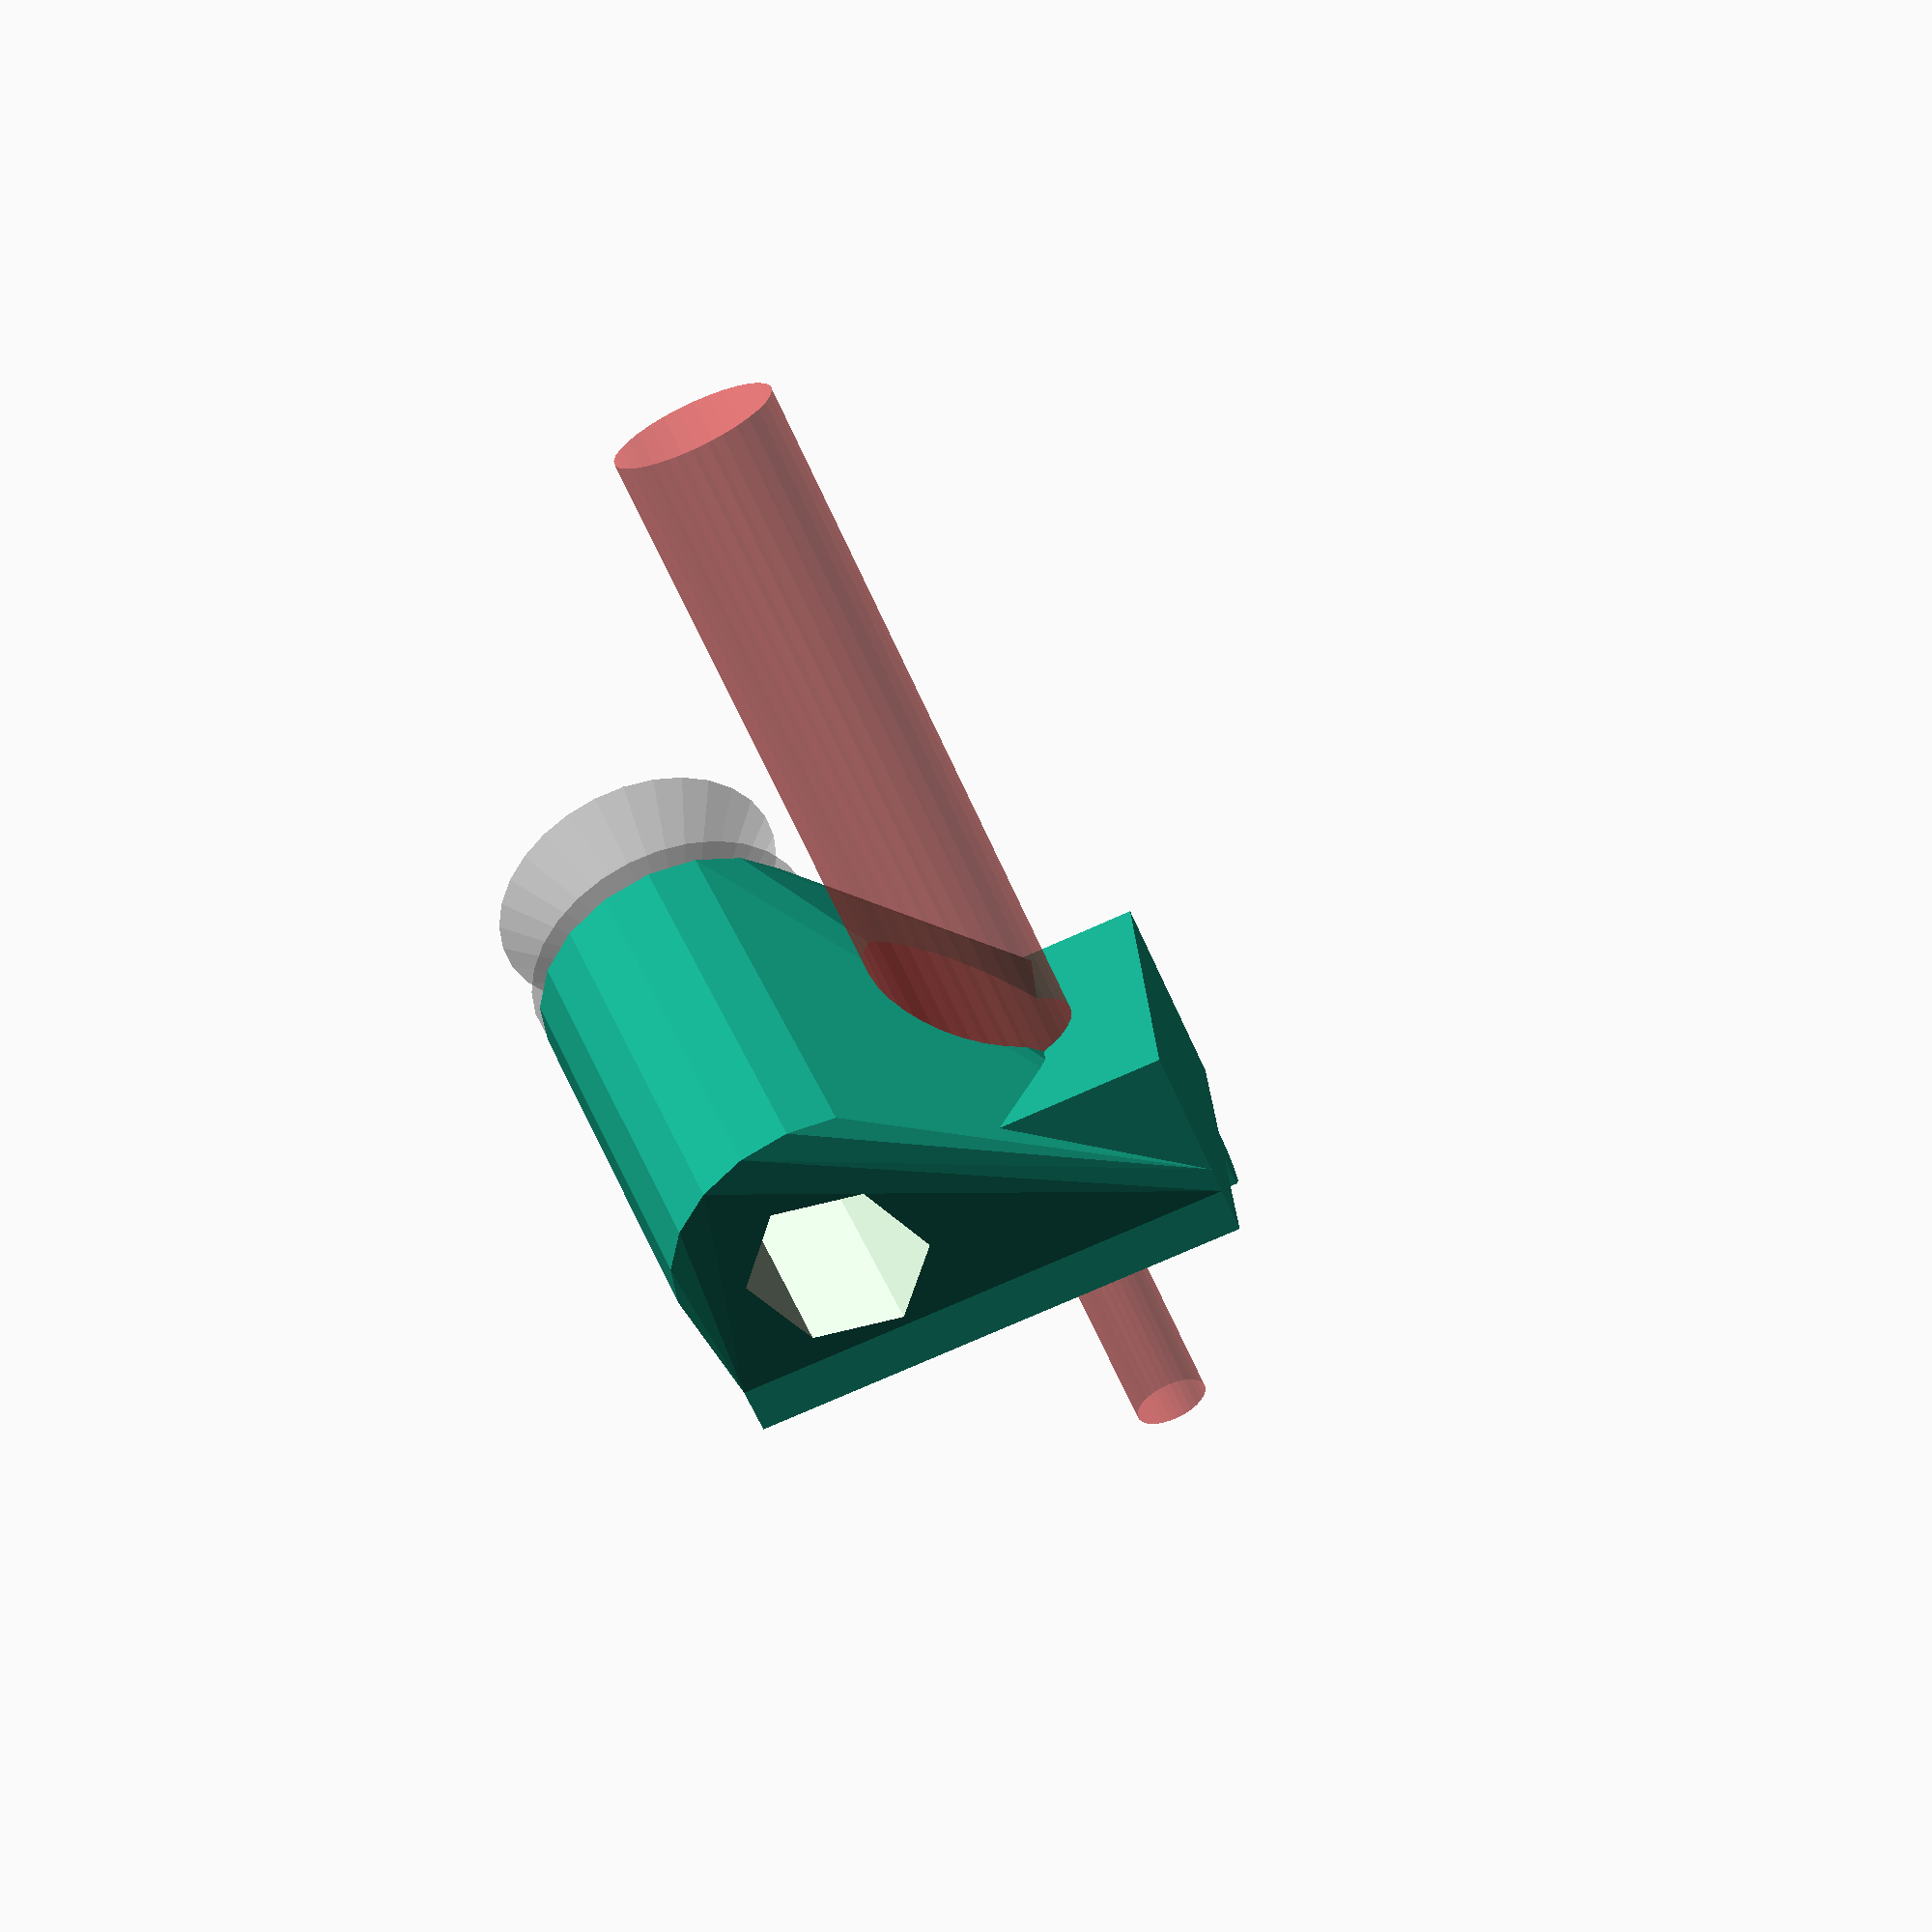
<openscad>
//  TriDPrinting.com Flying SkyDelta 3d Printer


// Vertex Parameters:
// Important Note:  The shape and angles in the vertex depends
// on the length of the pieces.
// Here are the parameters that need to be adjusted:
sidelength=600;
vertlength=1000;
separation = 5; // May need to edit when adjusting above values
// look at the tips of the Misumi Bars
lift = 4; // Adjust to make the part lay flat on the origin.


eps = 0.01;
extrusionsize=15;
roundedradius=3;

JHeadGrooveThickness=4.5;

baseradius=sidelength/2/cos(30);
zheight=sqrt(vertlength*vertlength - baseradius*baseradius);
sideangle=atan(zheight/baseradius);

m3nutradius = 3.1; // Radius of 6 sided nut

echo("br=",baseradius," zheight=",zheight, " sideangle=",sideangle);


////   LIBRARY FUNCTIONS

module Ring(od,id,w,ofs=0) {
  translate([0,0,ofs])
  difference() {
    cylinder(r=od/2,h=w,$fs=0.1);
    translate([0,0,-eps]) cylinder(r=id/2,h=w+eps+eps,$fs=0.1);
  }
}

module Bearing(od=22, id=8, w=7) {
  difference() {
    Ring(od, id, w, 0);
    //Ring(od-2,id+2,1,-eps);
    //Ring(od-2,id+2,1,w-1+eps);
  }
}

module WhiteBearing() {
  od=33.4; id=7.9; w=12.64; 
  WhiteSides=6; InnerRingDepth=2.8;

  translate([0,0,-InnerRingDepth]) difference() {
    Ring(od, id, w, 0);
    Ring(od-2*WhiteSides,0.2,InnerRingDepth,-eps);
    Ring(od-2*WhiteSides,0.2,InnerRingDepth,w-InnerRingDepth+eps);
    Ring(od-2*WhiteSides-2,id+4,1,InnerRingDepth-eps-eps);
    Ring(od-2*WhiteSides-2,id+4,1,w-InnerRingDepth-1+eps+eps);
  }
}

module WhiteBearingMold() {
  extrawidth=2;
  od=34; id=7.8; w=12.64;
  InnerRingDepth=2.8;
  translate([0,0,-InnerRingDepth]) difference() {
    Ring(od, id, w+extrawidth, -extrawidth/2);
    Ring(id+8,0.2,InnerRingDepth+extrawidth/2,-extrawidth/2-eps);
    Ring(id+8,0.2,InnerRingDepth+extrawidth/2,w-InnerRingDepth+eps);
  }
}


module vBearing() {
  od=12.0; id=3.0; w=4.0; 

//  translate([0,0,ofs])
  difference() {
    union() {
      cylinder(r1=od/2, r2=od/2-w, h=w, $fs=0.1);
      cylinder(r2=od/2, r1=od/2-w, h=w, $fs=0.1);
    }
    translate([0,0,-eps]) cylinder(r=id/2,h=w+eps+eps,$fs=0.1);
  }
}

module vBearingMold(od=12) {
  id=3.0; w=4.0; 
  extradiameter = 4.0;
  extrawidth = 1.0;
  Ring(od+extradiameter, id, w+extrawidth, -extrawidth/2);
  translate([0,0,-13]) cylinder(r=id/2+0.3,h=30,$fn=36);
}


module BoltMold(d=3, h=10, faces=32) {
  cylinder(r=d/2,h=h,$fs=0.1);
  largeRadius = (faces == 6) ? 1.16*d : 1.08*d;
  translate([0,0,-30+eps]) cylinder(r=largeRadius,h=30,$fn=faces);
}

// Make an Object Flat Bottomed so it can be more easily printed without support material.
module FlatBottomed() {
   hull()  {
    linear_extrude(height=0.1) projection(cut=false) child(0);
    child(0);
//  Newer versions suggest using children(0), but child(0) still works
  }
}


module MisumiMold(h, ex=0, endboltlength=0, grooves=true) {

  translate([0,0,h/2]) {
    difference() {
      cube([extrusionsize+ex, extrusionsize+ex, h], center=true);
      if (grooves) {
        for (a = [0:90:359]) rotate([0, 0, a]) translate([(extrusionsize+ex)/2.1, 0, 0]) cylinder(r=1.3, h=h+eps, center=true, $fn=10);
      }
    }
  }
  if (endboltlength > 0) {
	translate([0, 0, -endboltlength-eps]) {
     cylinder(r=1.7, h=endboltlength+eps+eps, center=false, $fn=16);
    }
	translate([0, 0, -20-endboltlength]) {
     cylinder(r=4.5, h=20+eps+eps, center=false, $fn=16);
    }
  }
}

//////  Main Part


module apVertex(length, endboltlength, grooves=true) {
  translate([15,0,0]) rotate([0,90,0]) MisumiMold(length,0.4,endboltlength,grooves);
  rotate([0,0,60]) translate([15,0,0]) rotate([0,90,0]) MisumiMold(length,0.4,endboltlength,grooves);
  rotate([0,-sideangle,-30]) translate([20,0,-separation]) rotate([0,90,0]) MisumiMold(length,0.4,endboltlength,grooves);
  rotate([0,-sideangle,90]) translate([20,0,-separation]) rotate([0,90,0]) MisumiMold(length,0.4,endboltlength,grooves);
}


module AntiPrismVertex(PrintOnBack=true) {
  if (PrintOnBack) {  // Print Flat on Back
    translate([0,0,roundedradius]) difference() {

      minkowski() {
          difference() { //Make a flat bottomed "foot"
          FlatBottomed() translate([0,0,-lift]) rotate([46.328,-51.403,0]) apVertex(1,0,false);
            translate([0,0,-lift]) rotate([46.328,-51.403,0]) translate([-10,-15,-67.5]) cube(60);
          }
        sphere(r=roundedradius);
        }
      translate([0,0,-5.064]) rotate([46.328,-51.403,0]) apVertex(30,3.5);
    }
  } else { // Normal Orientation
    translate([-9,-6,extrusionsize/2+roundedradius]) difference() {
      minkowski() {
        hull() apVertex(1,0,false);
        sphere(r=roundedradius);
        }
      apVertex(30,3.5);
    }
  }
}


module BigBearing30(IncludeGrooves=false) {
  rotate([-120,0,0]) translate([0,-13.85,0]) {
    difference() { 
      union() {
		  if (IncludeGrooves) {
          translate([0,8,-1]) rotate([30,0,0]) cube([15-eps,16,22],center=true);
          } else {
          translate([0,8,-1]) rotate([30,0,0]) translate([0,0,-5])  cube([15-eps,13.4,32],center=true);
        }

        translate([0,18-7,0]) rotate([90,0,0]) cylinder(r=4,h=17.5,$fs=0.1);
        translate([0,8,0]) rotate([90,0,0]) cylinder(r=6,h=10,$fs=0.1);

        // See
        //%translate([0,0,0]) rotate([90,0,0]) WhiteBearing();
        %translate([0,34,-20]) rotate([30,0,0]) MisumiMold(50);
      } // end union

      // Reversed Bearing Nut Mount Hole  (Using Screw)
      translate([0,4,0]) rotate([90,0,0]) BoltMold(d=4.2, h=20, faces=6); 

      if (!IncludeGrooves) {
        //  Bottom Bolt
        translate([0,10,3]) rotate([30,0,0]) translate([0,-5,-18]) rotate([-90,0,0]) BoltMold(h=15);
      }

      // Top Bolt
      translate([0,10,1]) rotate([30,0,0]) translate([0,-5,-6]) rotate([-90,0,0]) BoltMold(h=15); 

      //  Big Topped White Bearing
      translate([0,0,0]) rotate([90,0,0]) WhiteBearingMold();

      // Misumi Mold
      translate([0,34,-20]) rotate([30,0,0]) MisumiMold(50, 0, 0, IncludeGrooves);
    }
  }
}


module AnchorBearing(IncludeGrooves=false, IncludeGuide=false) {
  rotate([-120,0,0]) translate([0,-13.85,0]) {
    difference() { 
      union() {
        translate([-2,-4.5+eps,4.4]) rotate([0,60,0]) cube([10,10,6]); // String Anchor
        translate([-5,17,0]) rotate([90,0,0]) cylinder(r=6,h=17);
		  if (IncludeGrooves) {
          translate([0,8,-1]) rotate([30,0,0]) cube([15-eps,16,22],center=true);
          } else {
          translate([0,8,-1]) rotate([30,0,0]) translate([0,0,-5])  cube([15-eps,13.4,32],center=true);
        }

        // See
        %translate([-5,0,0]) rotate([90,0,0]) vBearing();
        //%translate([0,34,-20]) rotate([30,0,0]) MisumiMold(50);
      } // end union

      // Reversed Bearing Nut Mount Hole  (Using Screw)
      translate([-5,7,0]) rotate([90,0,0]) BoltMold(d=3, h=20, faces=6); 

      if (!IncludeGrooves) {
        //  Bottom Bolt
        translate([0,10,3]) rotate([30,0,0]) translate([0,-5,-18]) rotate([-90,0,0]) BoltMold(h=15);
      }

      if (!IncludeGuide) {
        translate([5,-10,-12]) rotate([-5,0,45]) cube([15,9,25]);
      }

      // Top Bolt
      translate([0,10,1]) rotate([30,0,0]) translate([0,-6,-6]) rotate([-90,0,0]) BoltMold(h=15); 

      //  V Bearing
      translate([-5,0,0]) rotate([90,0,0]) vBearingMold();
      translate([1,-2,-2]) rotate([0,60,0]) cylinder(r=1,h=20, $fn=8);
      //Recessed Positioning of Washer
      //translate([1,-2,-2]) rotate([0,60,0]) translate([0,0,5.5]) cylinder(r=3.3,h=1, $fn=36);

      // Clean Sides
      translate([-2.1,-8.5,15]) rotate([0,60,0]) cube([30,30,30]); // String Anchor
      translate([-15,-15,-4]) rotate([30,0,0]) cube([30,30,30]); // End
      rotate([30,0,0]) translate([-35,12,-30]) cube([30,30,30]); // End

      // Misumi Mold
      translate([0,34,-20]) rotate([30,0,0]) MisumiMold(50, 0, 0, IncludeGrooves);
    }
  }
}


module AnchorBearingPair(ExtrusionGroove=true) {

 if (ExtrusionGroove) {
   translate([-10,-8,11]) rotate([-90,0,0]) AnchorBearing(true); // Include Extrusion Groove 
   translate([10,-8,11]) rotate([-90,0,0]) mirror() AnchorBearing(true);
  } else {
   translate([-10,0,0]) AnchorBearing(false); 
   translate([10,0,0]) mirror(x) AnchorBearing(false);
 }
}


module AnchorVBearing(IncludeGrooves=false, IncludeGuide=false) {
    translate([0,0,13.55])  rotate([-10.5,sideangle+92.7,0]) {
    difference() { 
      union() { 
        translate([0,-5.9,-8]) rotate([0,-sideangle,-30]) cube([20,15,10]);
			hull() {
          translate([0,-5.9,-8]) rotate([0,-sideangle,-30])translate([0,0,4]) cube([20,15,1]);
          translate([-5,13,0]) rotate([90,0,0]) cylinder(r=6,h=15);
       }
		  if (IncludeGrooves) {
          ////translate([0,8,-1]) rotate([30,0,0]) cube([15-eps,16,22],center=true);
          } else {
          //translate([0,8,-1]) rotate([30,0,0]) translate([0,0,-5])  cube([15-eps,13.4,32],center=true);
        }

        // See
        %translate([-5,18,0]) rotate([90,0,0]) vBearing();
        //%translate([0,34,-20]) rotate([30,0,0]) MisumiMold(50);
      } // end union

      // Reversed Bearing Nut Mount Hole  (Using Screw)
      translate([-5,7,0]) rotate([-90,0,0]) BoltMold(d=3, h=20, faces=6); 

      if (!IncludeGrooves) {
        //  Bottom Bolt
        //translate([0,10,3]) rotate([30,0,0]) translate([0,-5,-18]) rotate([-90,0,0]) BoltMold(h=15);
      }

      // Top Bolt
      #translate([0,10,1]) rotate([0,-sideangle,-30]) translate([8,-6,-3]) rotate([180,0,0]) BoltMold(h=15); 

      //  V Bearing
      translate([-5,18,0]) rotate([90,0,0]) vBearingMold();
      //translate([1,-2,-2]) rotate([0,60,0]) cylinder(r=1,h=20, $fn=8);
      //Recessed Positioning of Washer
      //translate([1,-2,-2]) rotate([0,60,0]) translate([0,0,5.5]) cylinder(r=3.3,h=1, $fn=36);



      // Misumi Mold
      translate([5,0,-20]) rotate([0,-sideangle,-30]) rotate([0,90,0]) MisumiMold(50,0.4,endboltlength, IncludeGrooves);


    }
  }
}


module AnchorVBearingPair(ExtrusionGroove=true) {

 if (ExtrusionGroove) {
   translate([-10,-8,11]) rotate([-90,0,0]) AnchorBearing(true); // Include Extrusion Groove 
   translate([10,-8,11]) rotate([-90,0,0]) mirror() AnchorBearing(true);
  } else {
   translate([-10,0,0]) AnchorBearing(false); 
   translate([10,0,0]) mirror(x) AnchorBearing(false);
 }
}



module Bearing90() {
axleoffset = 18;

  intersection() {
    translate([0,0,25]) cube([50,50,50],center=true);
    translate([-3, 0, 18.1]) rotate([0, 49.43, 0]) difference() {
      union() {
        // Main Base
      //  translate([-2,7.5,-1]) rotate([180,0,0]) cube([8,15,16]);

        // 
        translate([axleoffset,0,1.5]) rotate([0,0,0]) cylinder(r=7.8/2,h=4,$fs=0.1);
        translate([axleoffset,0,-1]) rotate([0,0,0]) cylinder(r=6,h=4.4,$fs=0.1);


        hull() {
          translate([-2,7.5,-1]) rotate([180,0,0]) cube([8,15,20]);
          difference() {
            translate([axleoffset,0,-2]) rotate([0,0,0]) cylinder(r=6,h=1,$fs=0.1);
            translate([22,-6,-7]) rotate([0,-50,0]) cube([8,12,3]);
          }
        }



      // SEE Big Topped White Bearing
      %translate([axleoffset,0,3.5]) rotate([0,0,0]) WhiteBearing();
//      %translate([axleoffset,0,3.5]) rotate([0,0,0]) WhiteBearingMold();
      } // end union

    // Bolt
    translate([3,0,-14]) rotate([0,-90,0]) BoltMold(h=15); 

    // Bearing Bolt
    translate([axleoffset,0,-3]) rotate([0,0,0]) BoltMold(h=15, d=4.3); 

    // Misumi Mold
    translate([-7.5,0,-35]) rotate([0,0,0]) MisumiMold(50,eps);
    }
  }
}

module Effector() {
  split=100;
  thickness=8;

  difference() {
    union() {
     minkowski() {
        cylinder(r=50,h=eps,$fn=3);  // NEEDS ADJUSTING!
        cylinder(r=15,h=thickness-eps,$fn=32); //sphere(r=3);
        }
    } // End Union

    for (a=[90:120:359]) {
      rotate([0,0,a]) {
        translate([split/2,0.32*split,0]) cylinder(r=0.9,h=3*thickness,center=true, $fn=8);
        translate([-split/2,0.32*split,0]) cylinder(r=0.9,h=3*thickness,center=true, $fn=8);
      }
    }

    if (true) {
      intersection() {
        translate([0,0,-eps]) minkowski() {
          cylinder(r=48,h=eps+eps,$fn=3);  // NEEDS ADJUSTING!
          cylinder(r=10,h=thickness,$fn=32); //sphere(r=3);
        }
      }
    } // End Cutouts
  }

  difference() {
    union() {
      // Radii Vertex Corners
      for (a=[0:120:359]) {
        rotate([0,0,a]) {
          translate([53,-10,0]) cube([5,20,8]);
        }
      }

      cylinder(r=8,h=8);
      translate([-15,0,0]) cylinder(r=18,h=8);
      translate([-38,-10,0]) cube([10,20,8]);

      // Big Support Legs
      for (a=[0:120:359]) {
        rotate([0,0,a]) {
          translate([0,-5,0]) cube([55,10,8]);
        }
      }
      // Little Support Legs
      //for (a=[45,315]) {
      translate([5,0,0]) for (a=[60:120:359]) {
        rotate([0,0,a]) {
          translate([0,-4,0]) cube([36,8,8]);
        }
      }

      // TieOffs
      for (a=[60:120:359]) {
        rotate([0,0,a]) {
          translate([36,0,thickness-eps]) 
          for (i=[-12,-6,0,10]) translate([0,i,0]) 
            cylinder(r1=1.3, r2=1.8, h=2, $fn=12);
        }
      }


      // Fan Mounts
      for (a=[-16,16]) translate([19,a,thickness+1]) rotate([0,-70,0]) cylinder(r=6,h=6,$fn=16);

    } // End Union

    // Rotational Divit
    translate([0,0,-1.5]) sphere(r=5,$fn=36);

    // Jhead Offset
    translate([-15,0,0]) {
      #translate([0,0,-eps]) cylinder(r=5, h=2*thickness,$fn=32);
      translate([0,0,thickness-4+eps]) cylinder(r=8.2, h=40, $fn=32);

      for (a=[-30:60:239]) {
        rotate([0, 0, a]) 
          translate([0, 12.5, 0])
            cylinder(r=1.8, h=3*thickness, center=true, $fn=12);
      }
    } // Jhead Offset

    // FanMold
    translate([11.5,0,21.8+thickness]) rotate([20,0,90]) {
      cube([40, 16, 40], center=true);
      rotate([90,0,0]) for (a=[0:90:359]) {
        rotate([0,0,a]) {
          translate([16,16,-8]) cylinder(r=1.5,h=20,$fn=12);
          translate([16,16,11]) cylinder(r=m3nutradius,h=20,$fn=6);     
        }
        rotate([0, 0, 90,]) cylinder(r=19, h=10, center=true);
      }
    }

 
    // Cutouts
    if (false) {
      intersection() {
        translate([0,0,-eps]) minkowski() {
          cylinder(r=45,h=eps+eps,$fn=3);  // NEEDS ADJUSTING!
          cylinder(r=15,h=thickness,$fn=32); //sphere(r=3);
        }

        for (a=[90:120:359]) {
          rotate([0,0,a]) {  // NEEDS ADJUSTMENT
            translate([0,0.8*split,0]) minkowski() {
              cube(thickness,center=true);
              cylinder(r=0.6*split,h=3*thickness,center=true,$fn=72);
            }
          }
        }
      }
    } // End Cutouts
  }
}


module JHeadMountPlate() {
  difference() { 
    translate([0, -1, JHeadGrooveThickness/2]) minkowski() {
      cube([26, 18, JHeadGrooveThickness], center=true);
      cylinder(r=2, h=JHeadGrooveThickness/2,$fn=12);
    }

    translate([0, 0, -eps]) cylinder(r=6, h=JHeadGrooveThickness+1, $fn=24);
    translate([-6, 0, -eps]) cube([12, 11, JHeadGrooveThickness+1]);

    translate([0, 0, JHeadGrooveThickness]) cylinder(r=9, h=JHeadGrooveThickness+1, $fn=24);
    translate([-9, 0, JHeadGrooveThickness]) cube([18, 11, JHeadGrooveThickness+1]);
    for (a = [-120:60:179]) {
      rotate([0, 0, a]) {
        translate([0, 12.5, 5]) cylinder(r=1.5, h=12, center=true, $fn=16);
        translate([0, 12.5, JHeadGrooveThickness]) rotate([0,0,30]) cylinder(r=m3nutradius,h=5,$fn=6);
      } 
    }
  }
}

module PoleEnds(type,innerdia) {
  difference() {
    union() {
      translate([-2,-10,0]) cube([4,20,0.3]);
      translate([-10,-2,0]) cube([20,4,0.3]);
      cylinder(r=(innerdia*0.5+2), h=12, $fn=36);

      if (type == 1) {
        translate([0,0,11]) sphere(r=4.5, $fn=36);

      } else if (type==2) {
        //  Catch

        translate([-1.5,0,18]) rotate([0,90,0]) intersection() {
           difference() {
             translate([0,0,0]) cylinder(r=9,h=3, $fn=36);
             translate([2,0,-eps]) cylinder(r=5,h=3+eps+eps, $fn=36);
           }
           translate([3,-6,0]) cube([6,12,3]);
        }
     }


    } // end Union
    translate([0,0,-eps]) cylinder(r=innerdia*0.5,h=8, $fn=36);
  }
}


module CenterBearing() {
  difference() {
    translate([-25,-7,0]) cube([28,14,8]);
    translate([0,0,4]) rotate([0, -145, 0]) translate([0,0,-5]) {
      translate([17,2,16.5]) rotate([90,0,0]) vBearingMold(od=16);
      translate([8,0,0]) cylinder(r1=7, r2=2.7,h=17);
      translate([-1,0,0]) {
        translate([1,0,7]) rotate([45,60,0]) translate([0,0,-5]) cylinder(r=1, h=20, $fn=8);
        translate([1,0,7]) rotate([-45,60,0]) translate([0,0,-5]) cylinder(r=1, h=20, $fn=8);
      }
      translate([-20,-10,-5]) cube([20,20,20]);
    }
  }
}


//WhiteBearing();
//WhiteBearingMold();
//vBearing();
//vBearingMold();
//MisumiMold(50);
//AntiPrismVertex(true);

//Anchor Bearings
//AnchorBearing(false);//Single. Need mirror or AnchorBearingPair
//AnchorBearingPair(true, false);
//AnchorBearingPair(false);

AnchorVBearing(true);//Single. Need mirror or AnchorBearingPair
//AnchorVBearingPair(true, false);
//AnchorVBearingPair(false);


//BigBearing30(true);  //  Uses large white Bearing
//BigBearing30(false); // Not suggested at the moment


//Bearing90();
//Effector();
//JHeadMountPlate();

//for (x=[1:2]) for (y=[0:1]) translate([x*15,y*15,0]) PoleEnds(x, 4.2);
//CenterBearing();



</openscad>
<views>
elev=72.9 azim=37.5 roll=114.2 proj=p view=solid
</views>
